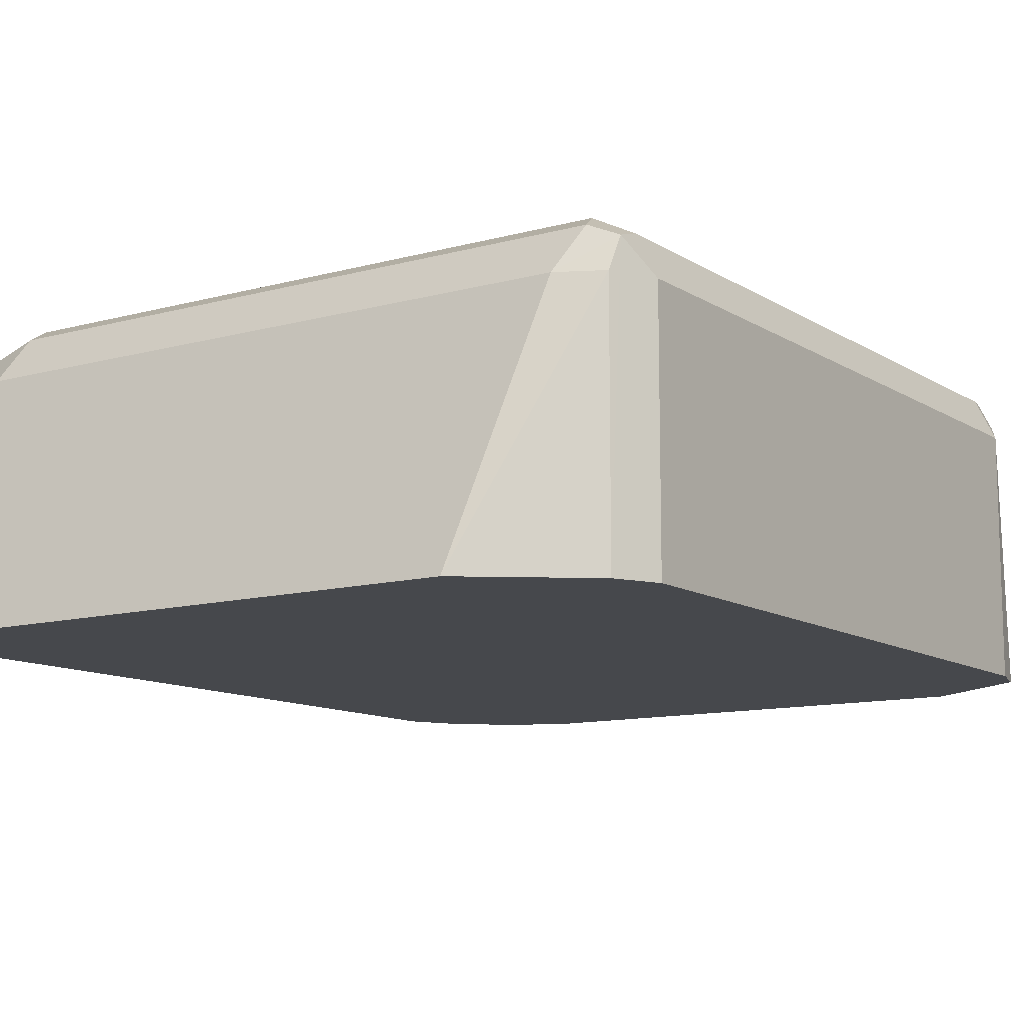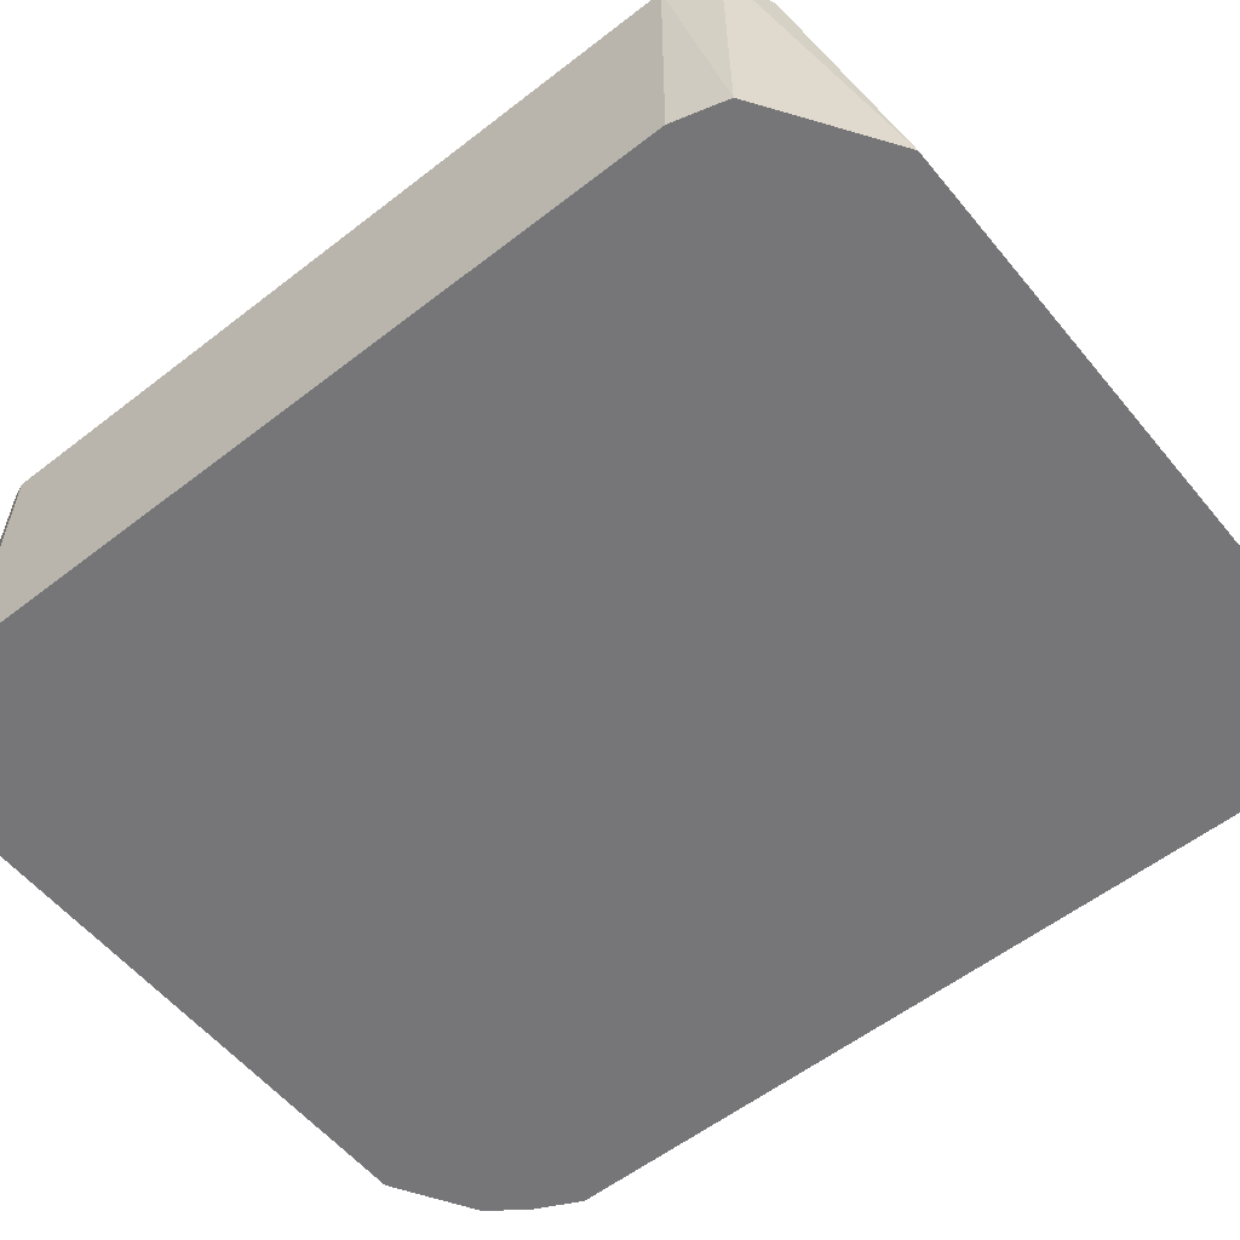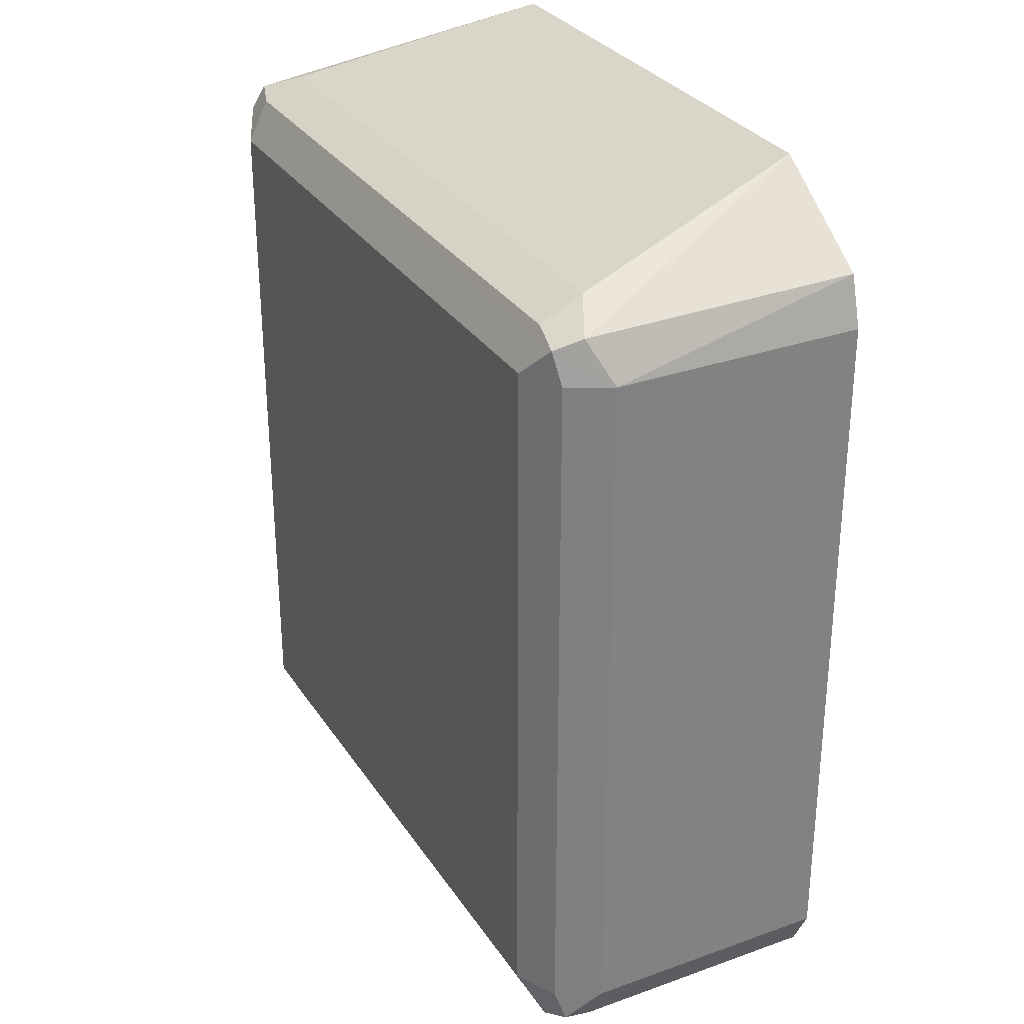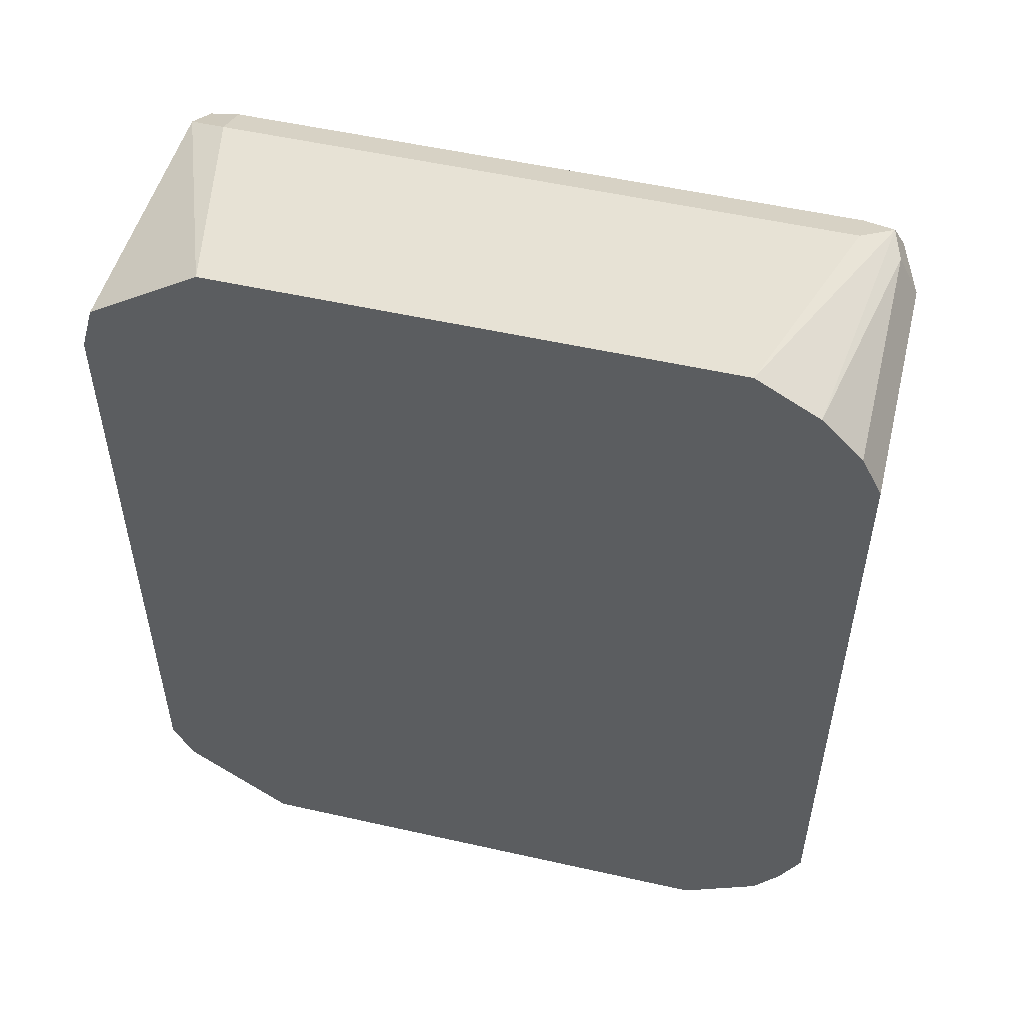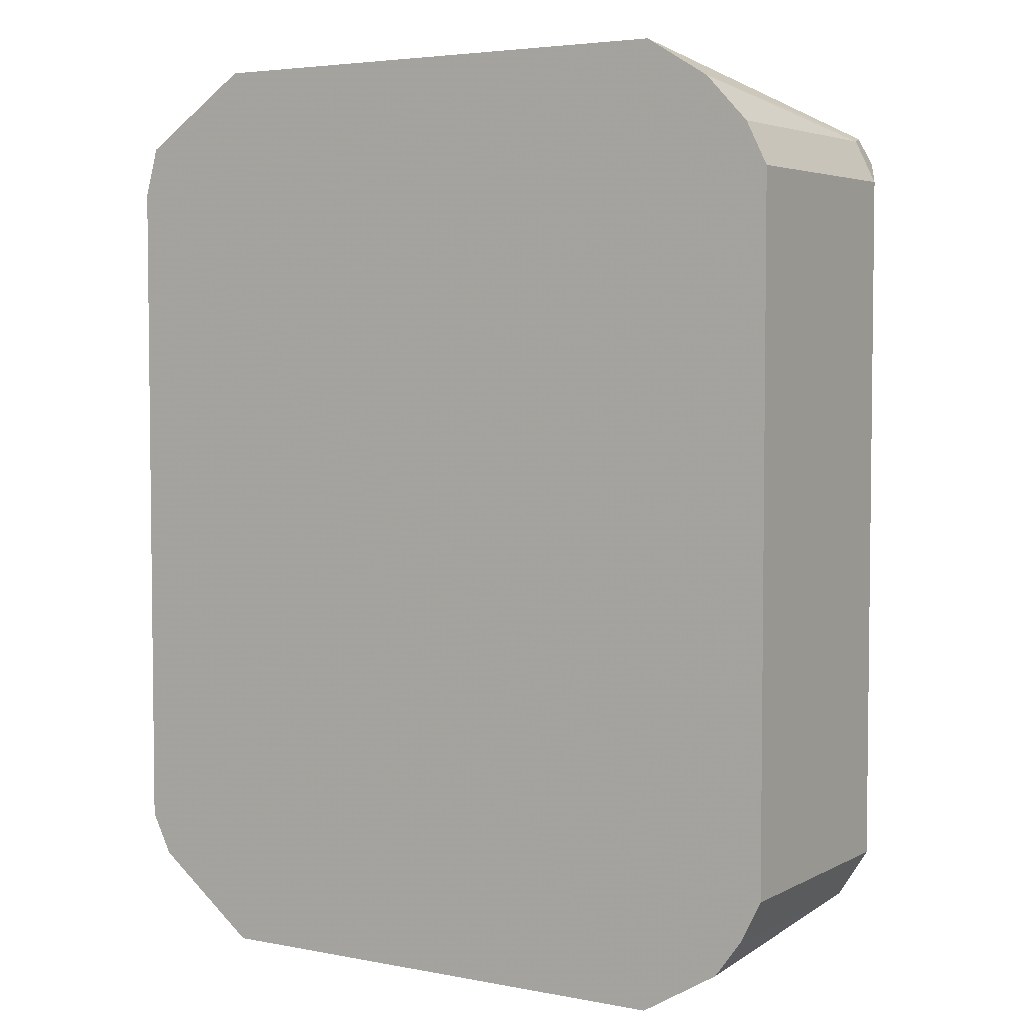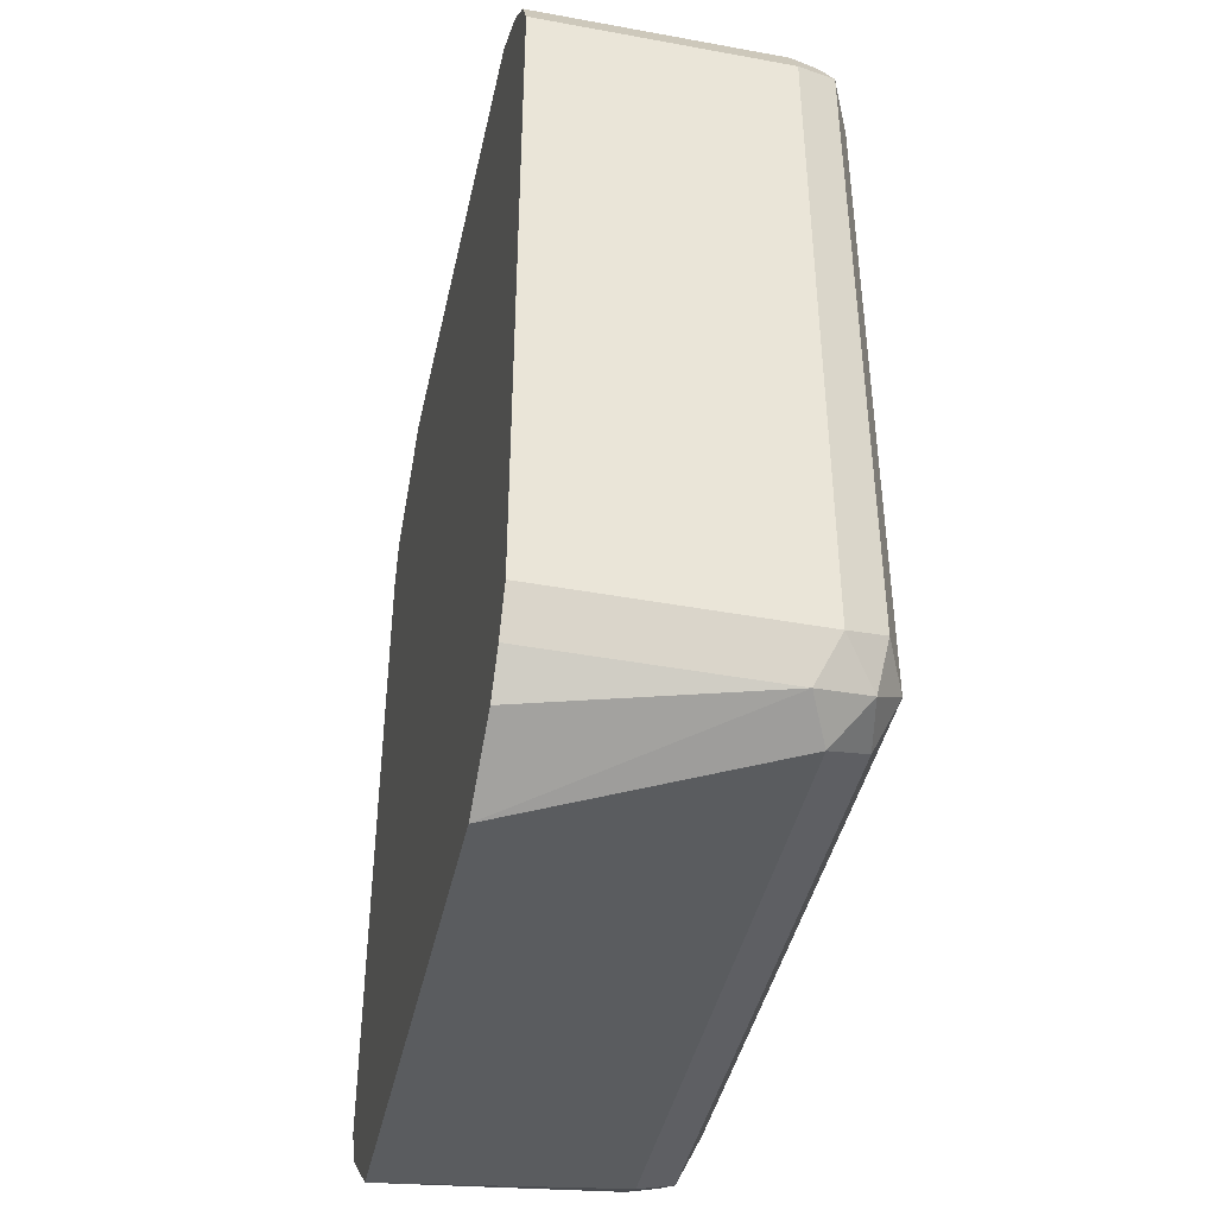
<metadata>
{"format":"obj","ext":"obj","renderer":"f3d","projection":"perspective","resolution":1024,"background":"white","views":[{"elev":-11.3,"azim":34.1,"up":"+Z"},{"elev":-56.9,"azim":129.0,"up":"+Z"},{"elev":30.4,"azim":62.6,"up":"+Y"},{"elev":52.9,"azim":-166.4,"up":"+Y"},{"elev":4.2,"azim":-147.7,"up":"+Y"},{"elev":-42.9,"azim":-102.3,"up":"+Y"}]}
</metadata>
<code>
v 0.1198 0.4194 0.2599
v 0.1154 0.435 0.2599
v 0.1198 0.4194 0.3395
v 0.1198 0.1998 0.2599
v 0.1132 0.4327 0.3462
v 0.07989 0.459 0.2599
v 0.1098 0.4294 0.3545
v 0.1132 0.4194 0.3529
v 0.1148 0.1897 0.3495
v 0.1198 0.1998 0.3395
v 0.1198 0.1996 0.2599
v 0.09985 0.4394 0.3395
v -0.07989 0.459 0.2599
v 0.09985 0.4327 0.3529
v -0.09985 0.4327 0.3529
v -0.09985 0.4194 0.3595
v 0.09985 0.4194 0.3595
v 0.09985 0.1998 0.3595
v 0.1132 0.1998 0.3529
v 0.1065 0.1864 0.3529
v 0.09985 0.1798 0.3395
v 0.1132 0.1864 0.3395
v 0.1132 0.1864 0.2599
v -0.09985 0.4394 0.3395
v -0.1098 0.4344 0.3495
v -0.09985 0.4468 0.2599
v -0.1132 0.4261 0.3529
v -0.09985 0.1998 0.3595
v -0.09319 0.1864 0.3529
v -0.09985 0.1798 0.3395
v 0.0797 0.1602 0.2599
v -0.09999 0.4467 0.2599
v -0.1132 0.4327 0.3395
v -0.1198 0.4194 0.3395
v -0.1132 0.2064 0.3529
v -0.1098 0.1897 0.3495
v -0.08007 0.1602 0.2599
v -0.1132 0.1864 0.3329
v -0.1132 0.4327 0.2599
v -0.1198 0.4194 0.2599
v -0.1198 0.1998 0.3395
v -0.1048 0.1749 0.2599
v -0.1132 0.1864 0.2599
v -0.1198 0.1998 0.2599
f 21 30 37
f 16 18 17
f 20 30 21
f 20 29 30
f 18 29 20
f 21 37 31
f 18 28 29
f 16 28 18
f 14 25 15
f 16 27 35
f 16 25 27
f 15 25 16
f 13 25 24
f 13 26 25
f 12 25 14
f 21 31 22
f 12 24 25
f 16 35 28
f 22 31 23
f 33 40 34
f 25 32 33
f 9 11 10
f 38 41 44
f 37 38 42
f 36 41 38
f 35 41 36
f 34 44 41
f 34 40 44
f 33 39 40
f 25 26 32
f 32 39 33
f 30 36 38
f 29 36 30
f 28 36 29
f 28 35 36
f 27 41 35
f 27 34 41
f 27 33 34
f 25 33 27
f 30 38 37
f 9 23 11
f 1 40 39
f 9 21 22
f 1 6 2
f 1 13 6
f 1 26 13
f 1 32 26
f 1 39 32
f 1 44 40
f 1 43 44
f 1 42 43
f 1 37 42
f 1 31 37
f 1 23 31
f 1 11 23
f 1 4 11
f 1 10 4
f 1 3 10
f 1 2 3
f 38 44 43
f 2 5 3
f 2 6 5
f 3 5 7
f 3 7 8
f 9 20 21
f 9 18 20
f 9 19 18
f 8 19 9
f 7 19 8
f 7 18 19
f 7 17 18
f 7 16 17
f 9 22 23
f 7 15 16
f 7 12 14
f 6 24 12
f 6 13 24
f 5 12 7
f 5 6 12
f 4 10 11
f 3 9 10
f 3 8 9
f 7 14 15
f 38 43 42

</code>
